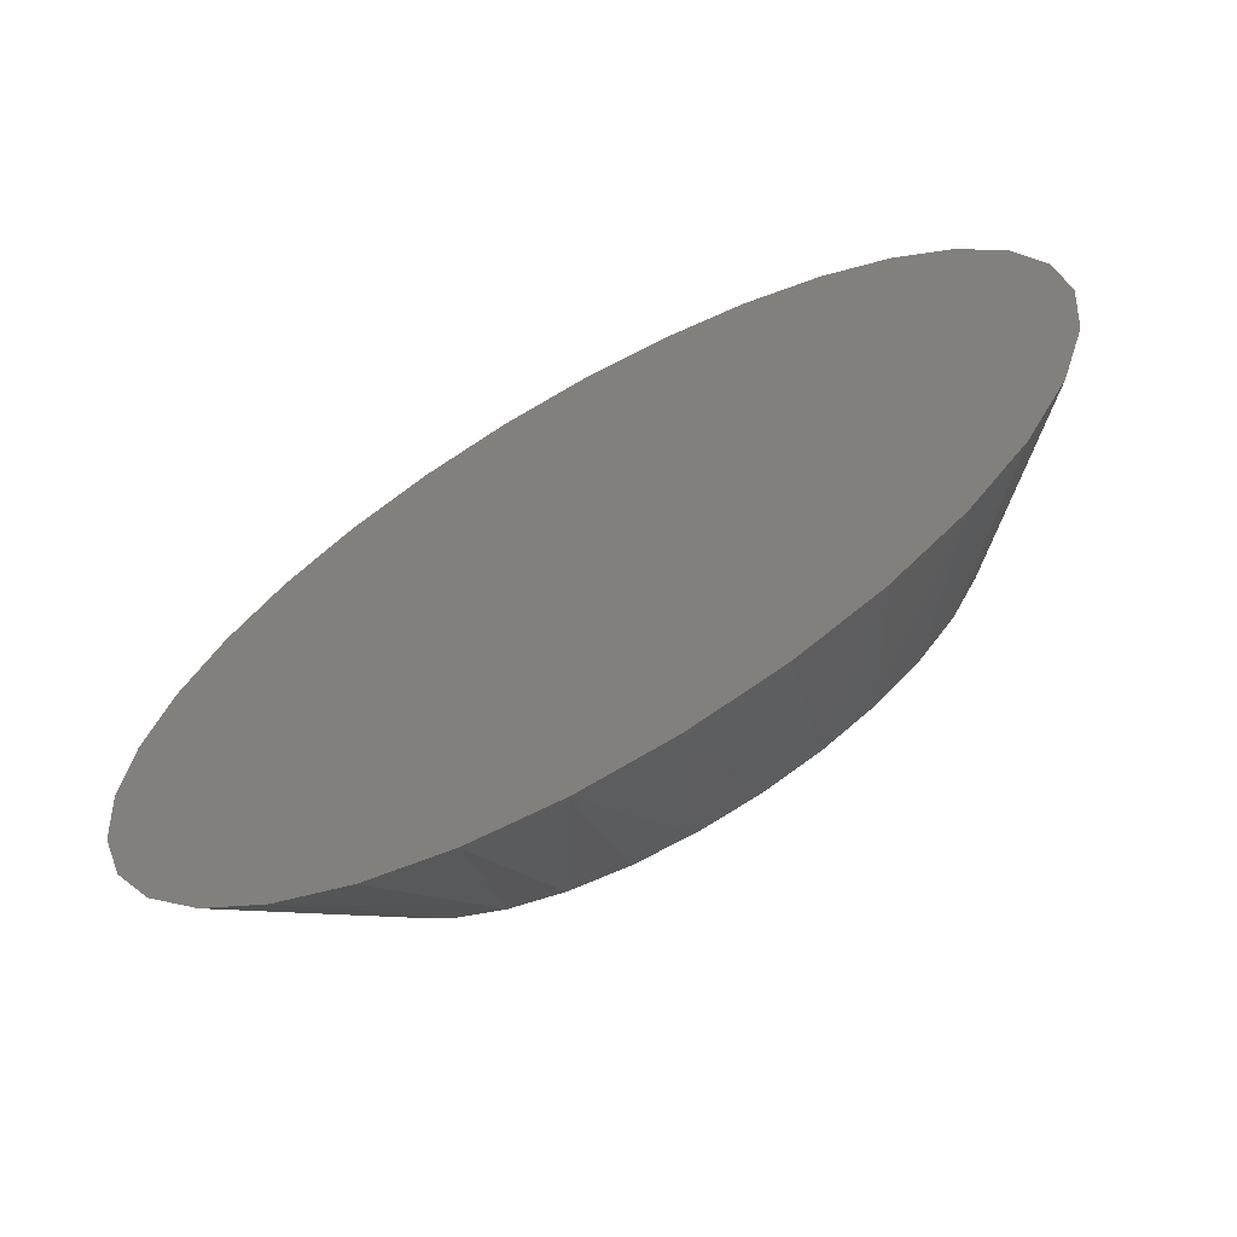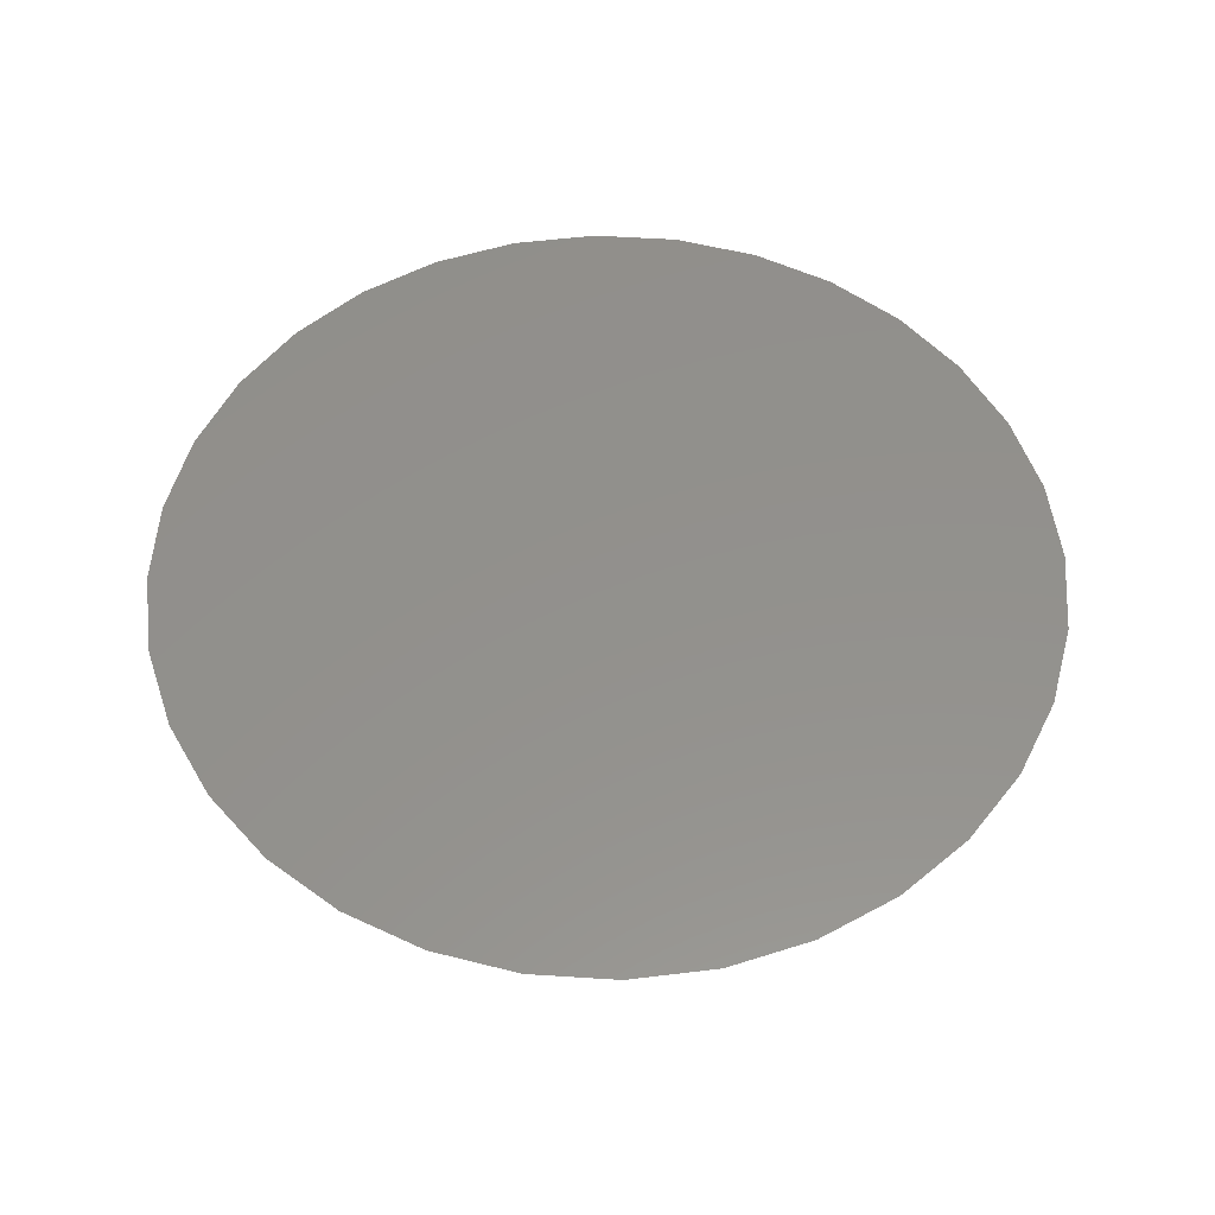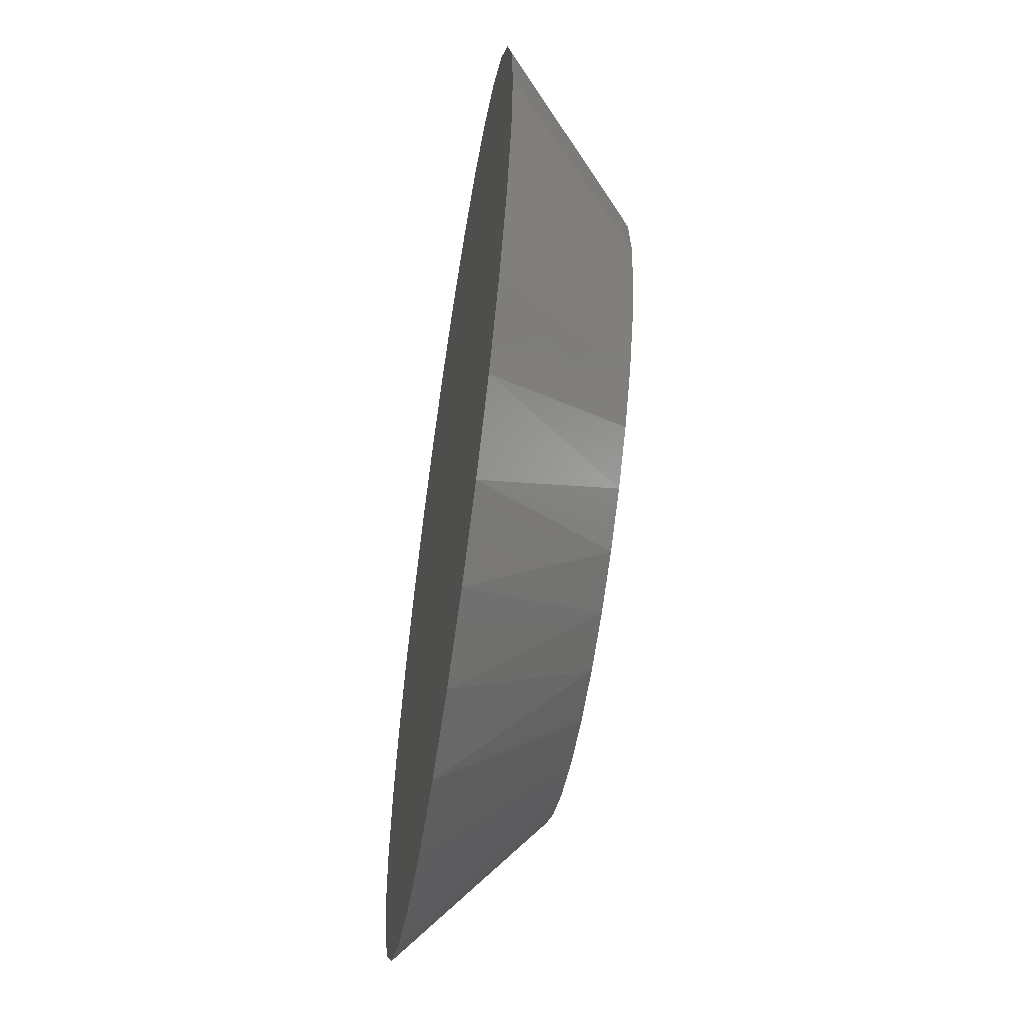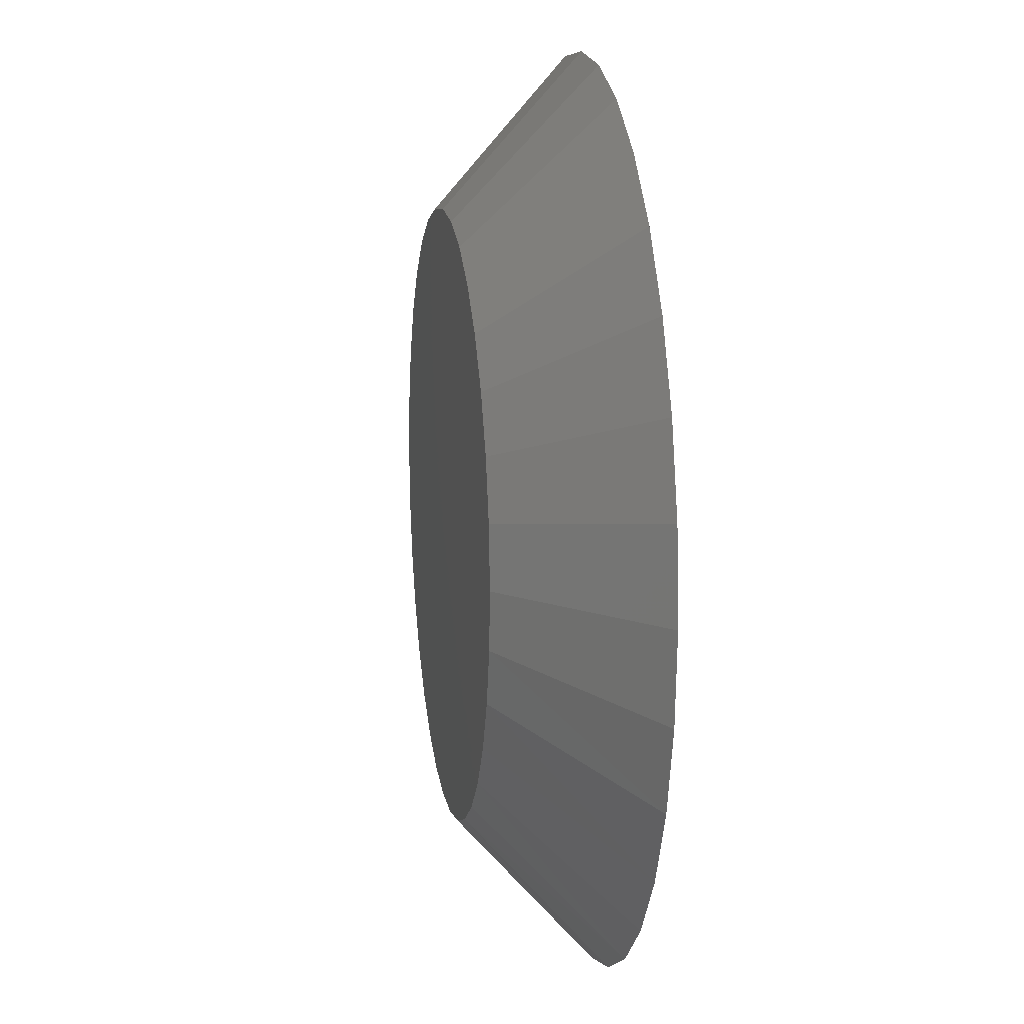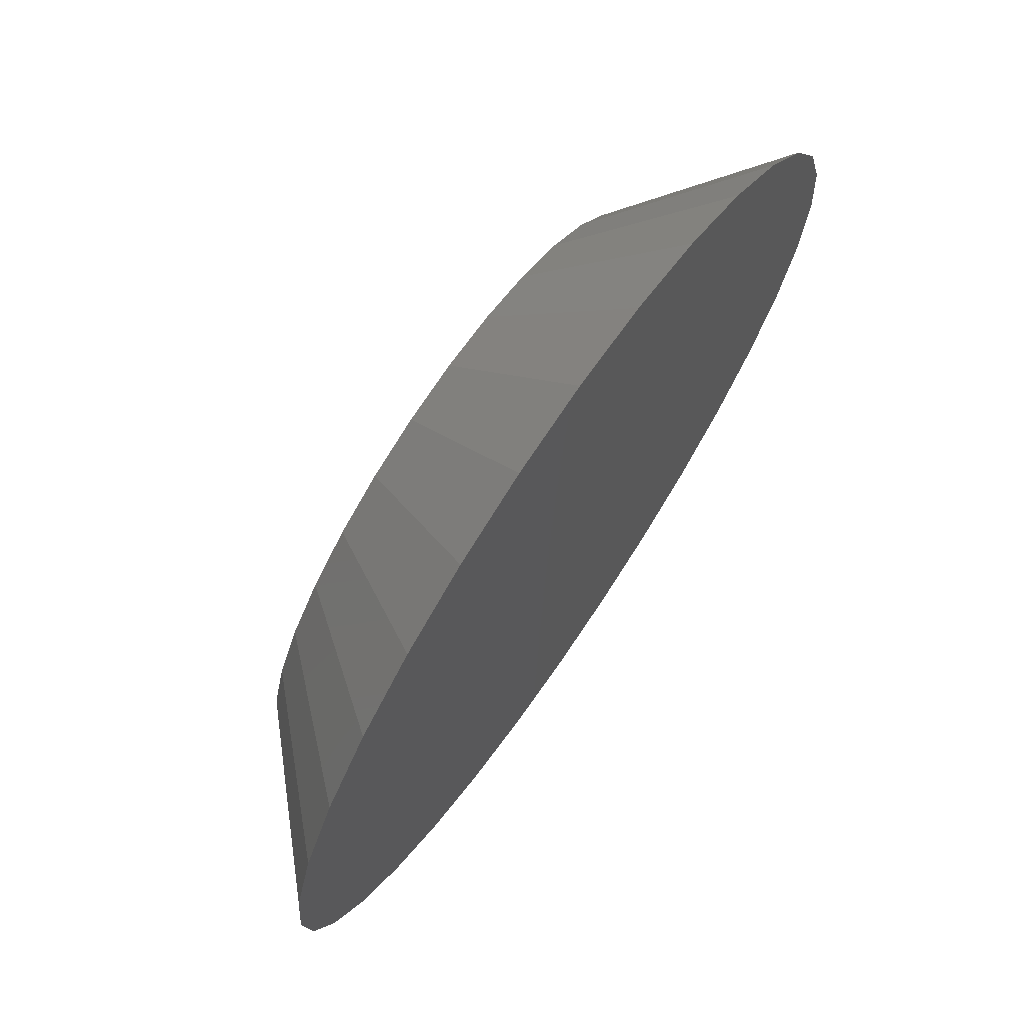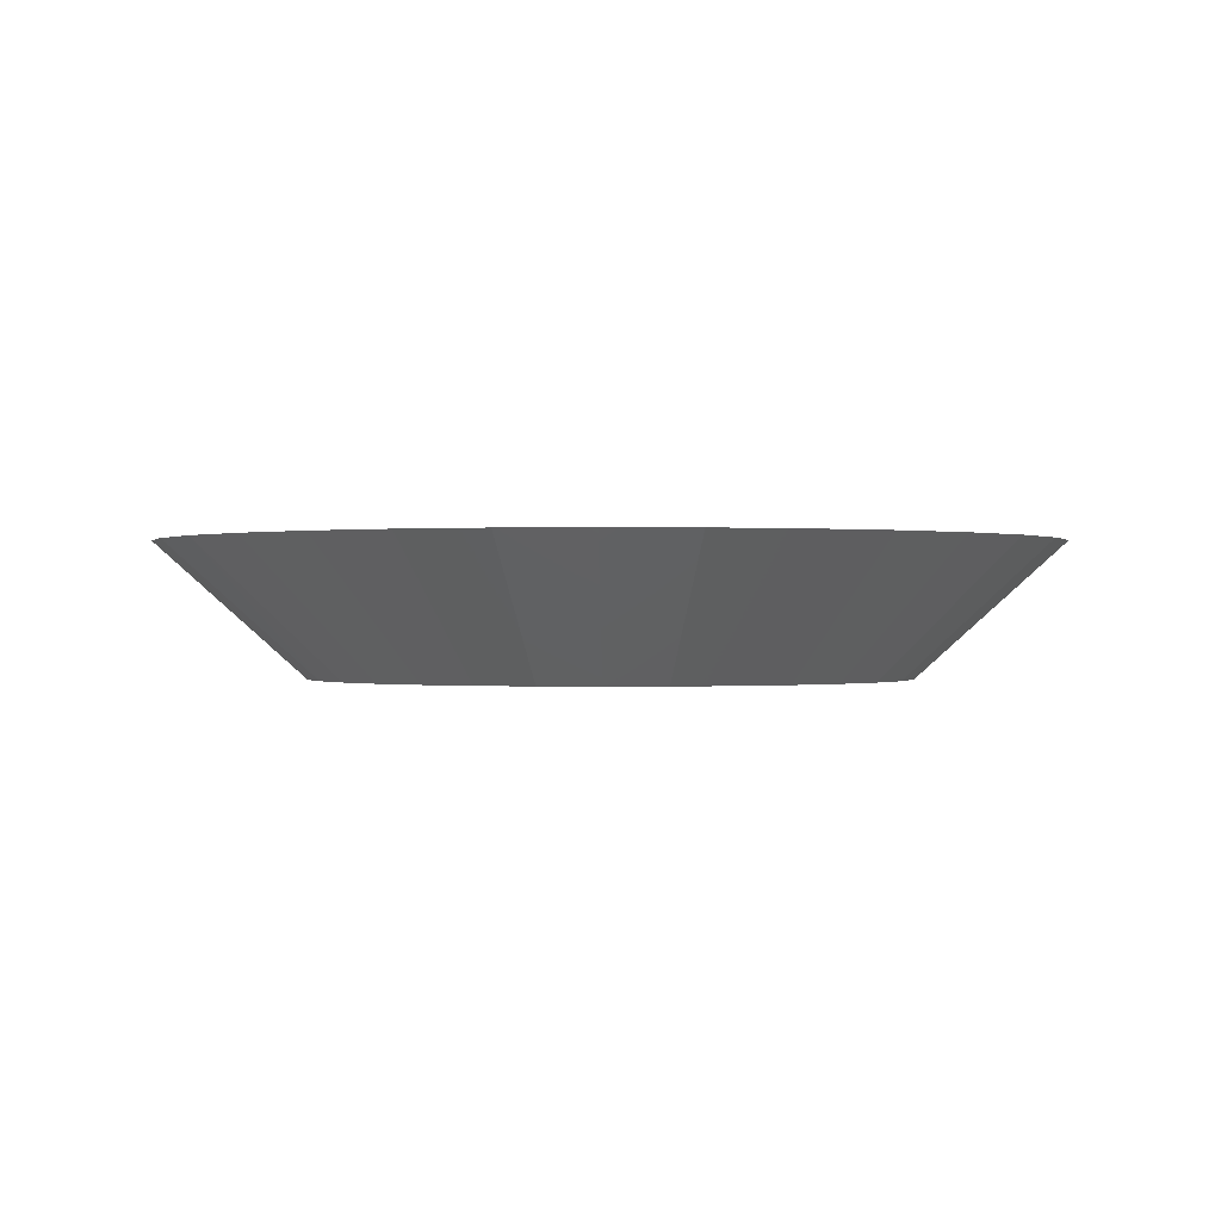
<metadata>
{"format":"stl","ext":"stl","renderer":"f3d","projection":"perspective","resolution":1024,"background":"white","views":[{"elev":-67.2,"azim":29.5,"up":"+Y"},{"elev":54.2,"azim":-80.5,"up":"+Z"},{"elev":-58.8,"azim":81.4,"up":"+Y"},{"elev":13.0,"azim":-99.0,"up":"+Y"},{"elev":72.0,"azim":-55.6,"up":"+Y"},{"elev":-0.1,"azim":113.8,"up":"+Z"}]}
</metadata>
<code>
# stl→obj: 65 verts, 126 faces
v 0.007895 0.5079 0
v 0.107 0.4981 0
v -0.09119 0.4981 0
v 0.05476 -0.5057 0
v -0.03897 -0.5057 0
v 0.1469 -0.4885 0
v -0.1311 -0.4885 0
v -0.2185 -0.4546 0
v 0.2343 -0.4546 0
v -0.2982 -0.4053 0
v 0.314 -0.4053 0
v -0.3674 -0.3422 0
v 0.3832 -0.3422 0
v -0.4239 -0.2674 0
v 0.4397 -0.2674 0
v -0.4657 -0.1835 0
v 0.4815 -0.1835 0
v -0.4914 -0.09333 0
v 0.5071 -0.09333 0
v -0.5 7.058e-08 0
v 0.5158 -3.996e-16 0
v -0.4902 0.09909 0
v 0.506 0.09909 0
v -0.4613 0.1944 0
v 0.4771 0.1944 0
v -0.4144 0.2822 0
v 0.4302 0.2822 0
v -0.3512 0.3591 0
v 0.367 0.3591 0
v -0.2743 0.4223 0
v 0.2901 0.4223 0
v -0.1865 0.4692 0
v 0.2023 0.4692 0
v -0.14 0.7433 0.2266
v 0.1558 0.7433 0.2266
v 0.007895 0.7579 0.2266
v 0.2979 0.7002 0.2266
v -0.2821 0.7002 0.2266
v 0.429 0.6302 0.2266
v -0.4132 0.6302 0.2266
v 0.5438 0.5359 0.2266
v -0.528 0.5359 0.2266
v 0.6381 0.4211 0.2266
v -0.6223 0.4211 0.2266
v 0.7081 0.29 0.2266
v -0.6923 0.29 0.2266
v 0.7512 0.1479 0.2266
v -0.7354 0.1479 0.2266
v 0.7658 0 0.2266
v -0.75 9.281e-17 0.2266
v 0.7512 -0.1479 0.2266
v -0.7354 -0.1479 0.2266
v 0.7081 -0.29 0.2266
v -0.6923 -0.29 0.2266
v 0.6381 -0.4211 0.2266
v -0.6223 -0.4211 0.2266
v 0.5438 -0.5359 0.2266
v -0.528 -0.5359 0.2266
v 0.429 -0.6302 0.2266
v -0.4132 -0.6302 0.2266
v 0.2979 -0.7002 0.2266
v -0.2821 -0.7002 0.2266
v 0.1558 -0.7433 0.2266
v -0.14 -0.7433 0.2266
v 0.007895 -0.7579 0.2266
f 1 2 3
f 4 5 6
f 5 7 6
f 6 7 8
f 6 8 9
f 9 8 10
f 9 10 11
f 11 10 12
f 11 12 13
f 13 12 14
f 13 14 15
f 15 14 16
f 15 16 17
f 17 16 18
f 17 18 19
f 19 18 20
f 19 20 21
f 21 20 22
f 21 22 23
f 23 22 24
f 23 24 25
f 25 24 26
f 25 26 27
f 27 26 28
f 27 28 29
f 29 28 30
f 29 30 31
f 31 30 32
f 31 32 33
f 33 32 3
f 33 3 2
f 34 35 36
f 35 34 37
f 37 34 38
f 37 38 39
f 39 38 40
f 39 40 41
f 41 40 42
f 41 42 43
f 43 42 44
f 43 44 45
f 45 44 46
f 45 46 47
f 47 46 48
f 47 48 49
f 49 48 50
f 49 50 51
f 51 50 52
f 51 52 53
f 53 52 54
f 53 54 55
f 55 54 56
f 55 56 57
f 57 56 58
f 57 58 59
f 59 58 60
f 59 60 61
f 61 60 62
f 61 62 63
f 63 62 64
f 63 64 65
f 3 38 34
f 29 41 27
f 27 41 43
f 27 43 25
f 25 43 45
f 25 45 23
f 23 45 47
f 23 47 21
f 21 47 49
f 42 28 44
f 44 28 26
f 44 26 46
f 46 26 24
f 46 24 48
f 48 24 22
f 48 22 50
f 50 22 20
f 41 29 39
f 39 29 31
f 39 31 37
f 37 31 33
f 37 33 35
f 3 34 1
f 1 34 36
f 1 36 2
f 2 36 35
f 2 35 33
f 28 42 30
f 30 42 40
f 30 40 32
f 32 40 38
f 32 38 3
f 50 20 52
f 52 20 18
f 52 18 54
f 54 18 16
f 54 16 56
f 56 16 14
f 56 14 58
f 58 14 12
f 58 12 60
f 60 12 10
f 60 10 8
f 57 13 55
f 55 13 15
f 55 15 53
f 53 15 17
f 53 17 51
f 51 17 19
f 51 19 49
f 49 19 21
f 5 65 7
f 7 65 64
f 7 64 8
f 8 64 62
f 8 62 60
f 11 59 9
f 9 59 61
f 9 61 6
f 6 61 63
f 6 63 4
f 4 63 65
f 4 65 5
f 59 11 57
f 57 11 13

</code>
